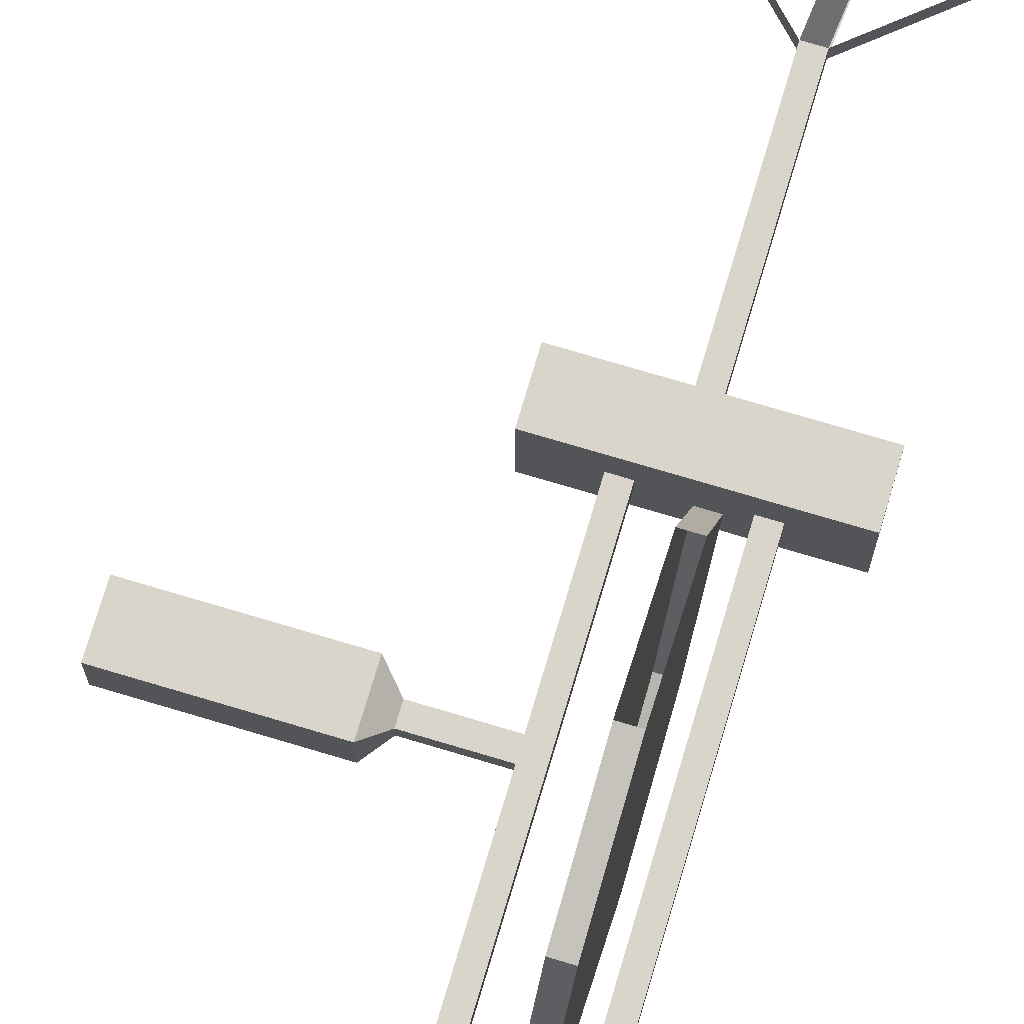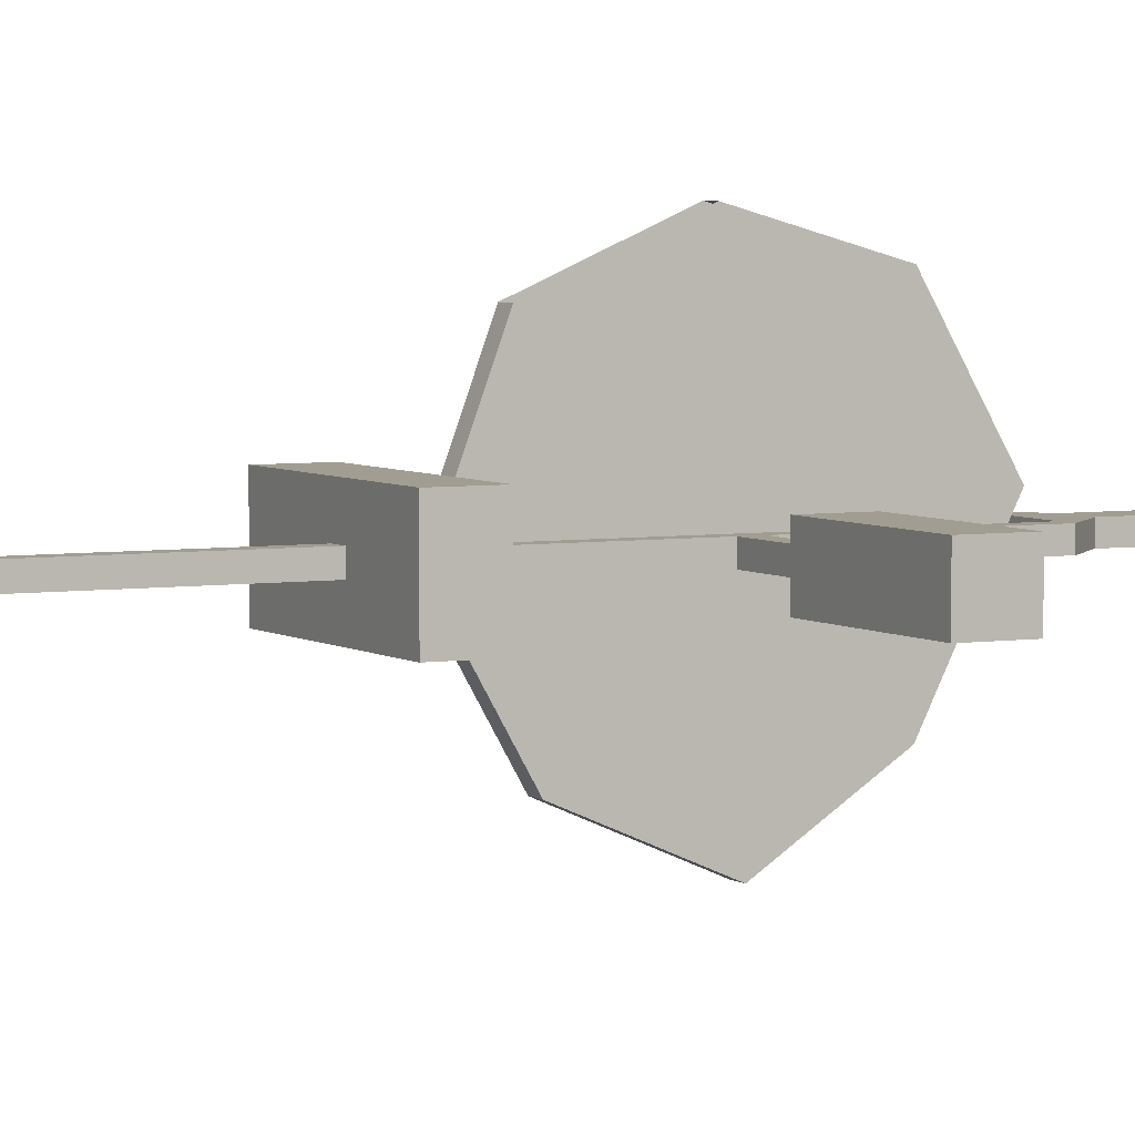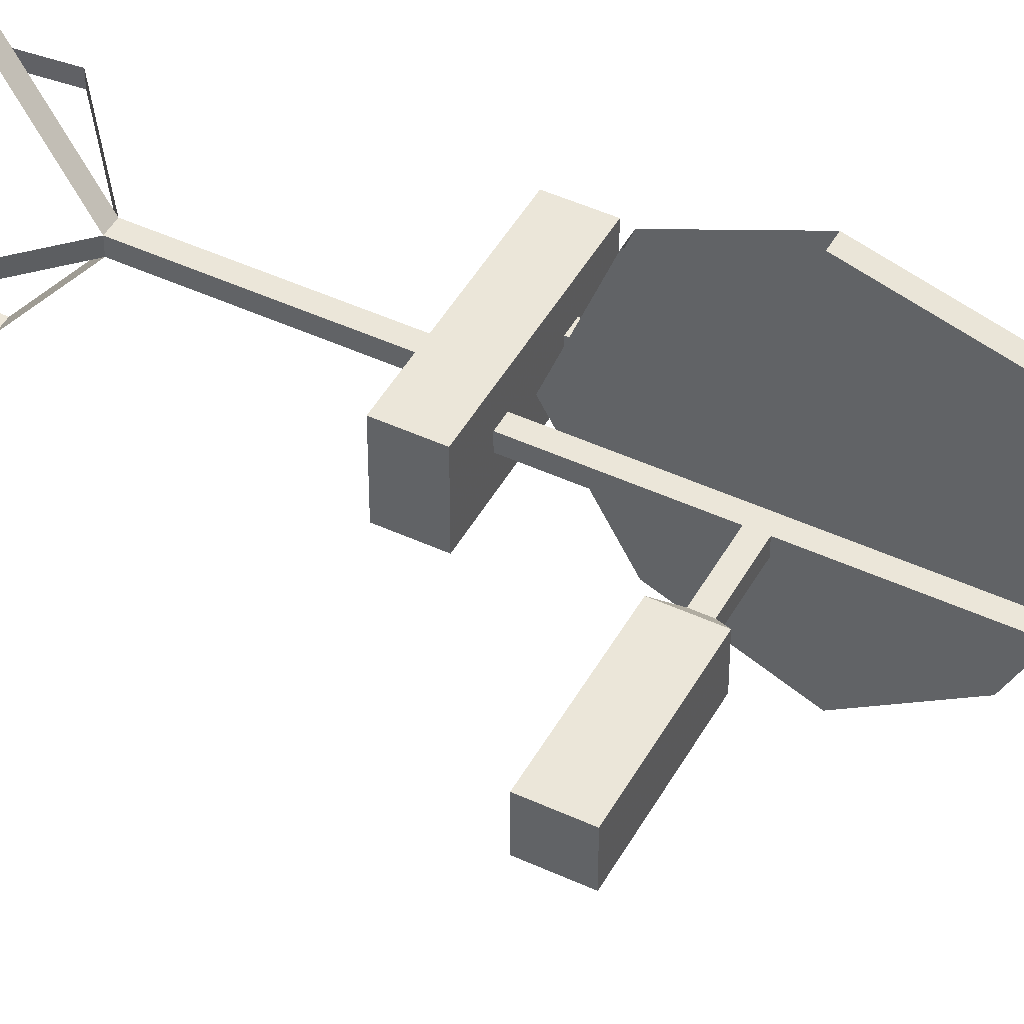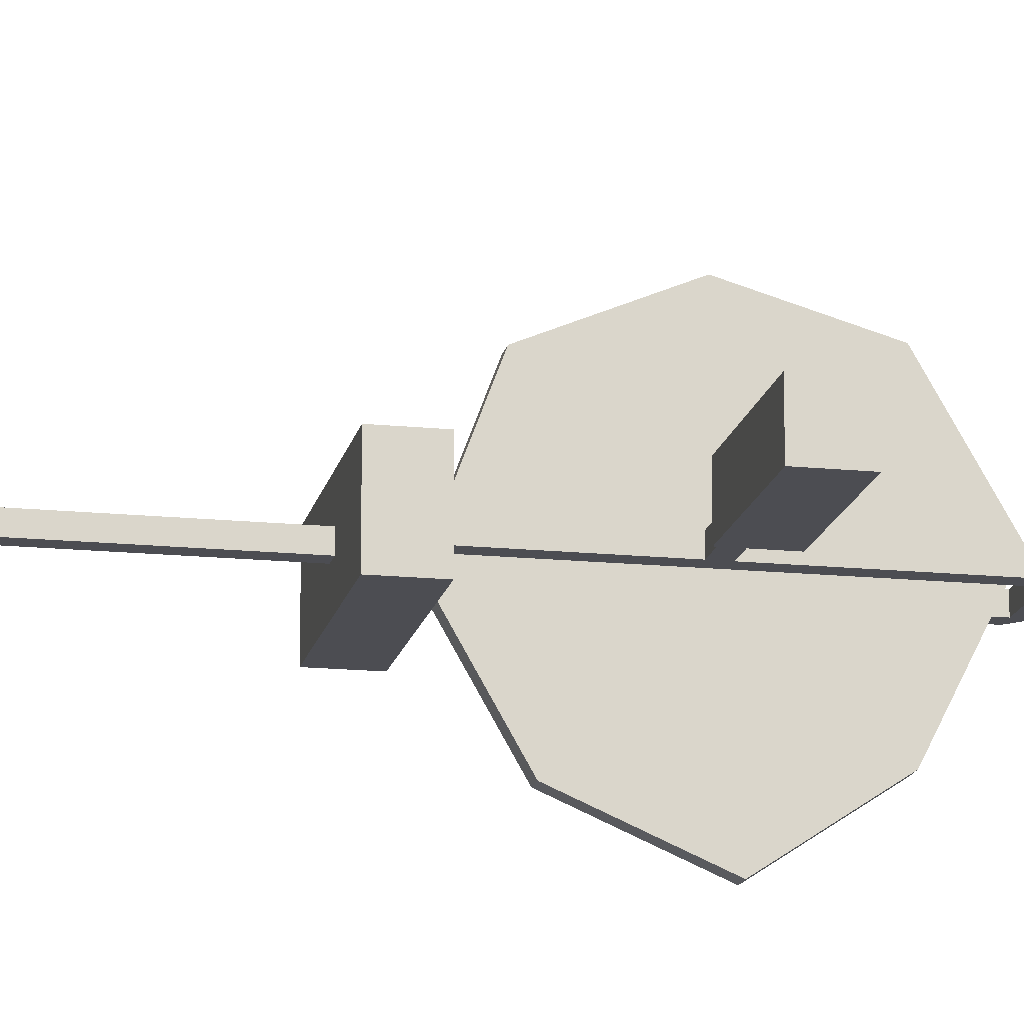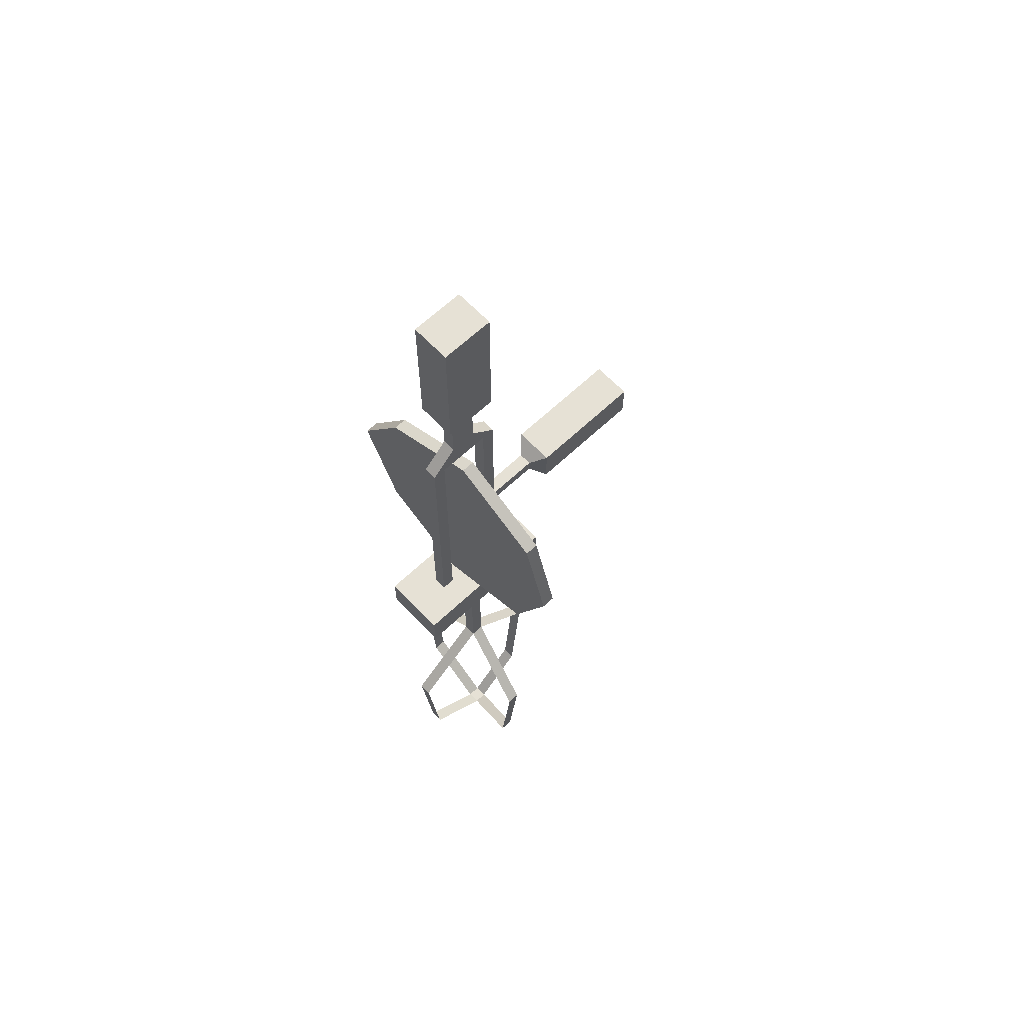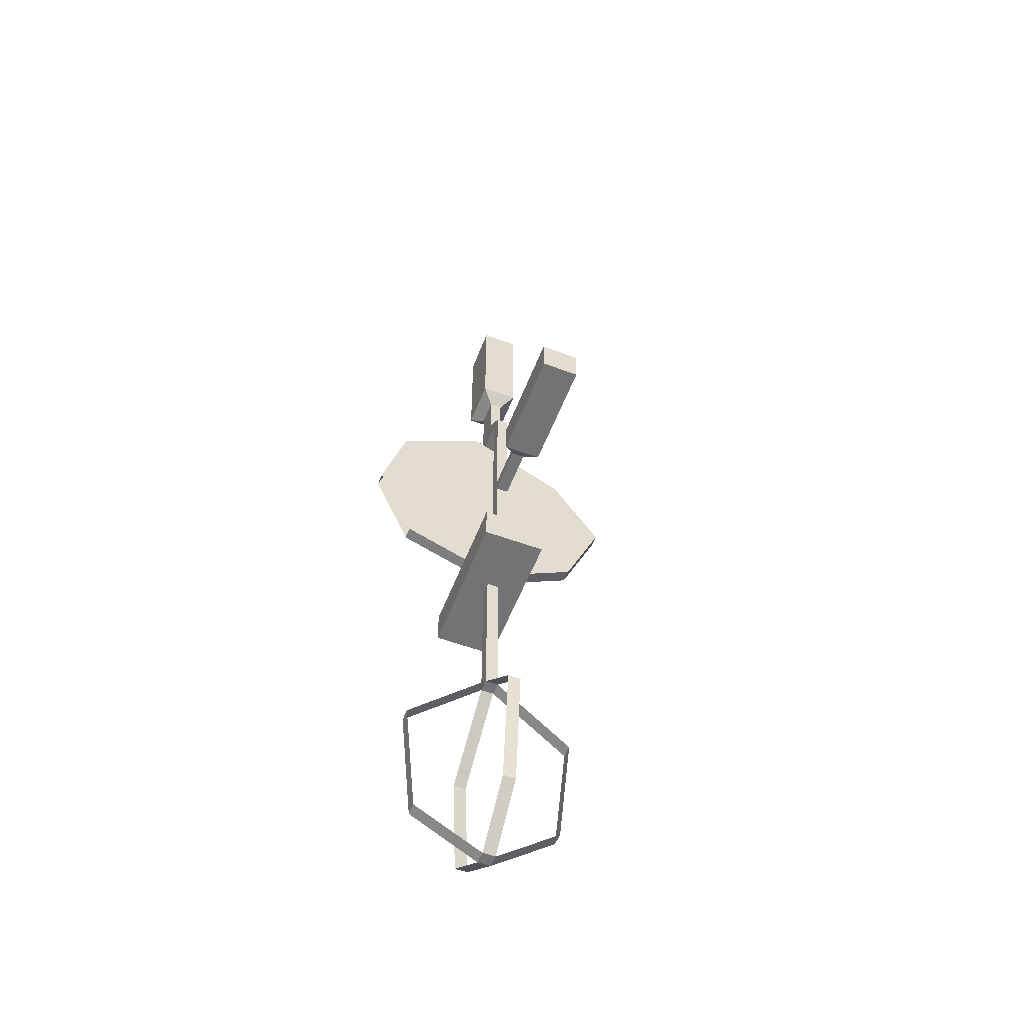
<metadata>
{"format":"obj","ext":"obj","renderer":"f3d","projection":"perspective","resolution":1024,"background":"white","views":[{"elev":74.7,"azim":16.6,"up":"+Y"},{"elev":4.6,"azim":-117.2,"up":"+Y"},{"elev":46.7,"azim":-62.2,"up":"+Y"},{"elev":-16.3,"azim":-101.7,"up":"+Y"},{"elev":64.6,"azim":136.5,"up":"+Z"},{"elev":-56.0,"azim":-111.1,"up":"+Z"}]}
</metadata>
<code>
v -0.007812 -0.07031 0.1797
v -0.007812 -0.07812 0.1797
v -0.01562 -0.08594 0.1875
v -0.01562 -0.0625 0.1875
v 0.007812 -0.07031 0.1797
v 0.007812 -0.07031 0.1484
v -0.007812 -0.07031 0.1484
v -0.007812 -0.07812 0.1484
v 0.007812 -0.07812 0.1797
v 0.01562 -0.08594 0.1875
v 0.01562 -0.08594 0.2734
v -0.01562 -0.08594 0.2734
v -0.01562 -0.0625 0.2734
v 0.01562 -0.0625 0.1875
v 0.007812 -0.07812 0.1484
v 0.02344 -0.07812 0.1328
v 0.02344 -0.07031 0.1328
v 0.01562 -0.07031 0.1328
v 0 -0.07031 0.1328
v -0.01562 -0.07031 0.1328
v -0.02344 -0.07031 0.1328
v -0.02344 -0.07812 0.1328
v -0.01562 -0.07812 0.1328
v 0 -0.07812 0.1328
v 0.01562 -0.0625 0.2734
v -0.02344 -0.07031 0.04688
v -0.02344 -0.07812 0.04688
v -0.01562 -0.07031 0.03906
v -0.02344 -0.07031 0.03906
v -0.05469 -0.07031 0.03906
v -0.05469 -0.07031 0.04688
v -0.05469 -0.07812 0.04688
v -0.02344 -0.07812 0.03906
v -0.01562 -0.07812 0.03906
v -0.01562 -0.07812 -0.03125
v -0.01562 -0.07031 -0.03125
v -0.02344 -0.07031 -0.03125
v -0.05469 -0.07812 0.03906
v -0.0625 -0.08594 0.03125
v -0.0625 -0.0625 0.03125
v -0.0625 -0.0625 0.05469
v -0.0625 -0.08594 0.05469
v 0.01562 -0.07812 0.1328
v 0.01562 -0.07812 -0.03125
v 0.02344 -0.07812 -0.03125
v 0.02344 -0.07031 -0.03125
v 0.01562 -0.07031 -0.03125
v -0.02344 -0.07812 -0.03125
v -0.1328 -0.08594 0.05469
v -0.1328 -0.08594 0.03125
v -0.1328 -0.0625 0.03125
v -0.1328 -0.0625 0.05469
v -0.007812 -0.07812 -0.05469
v -0.007812 -0.07031 -0.05469
v -0.007812 -0.07031 -0.1562
v -0.007812 -0.07812 -0.1562
v 0 -0.07812 -0.05469
v 0 -0.07812 -0.1562
v 0 -0.07031 -0.05469
v 0 -0.07031 -0.1562
v 0.007812 -0.02344 -0.1953
v 0 -0.02344 -0.1953
v -0.04688 -0.07812 -0.1953
v -0.04688 -0.07031 -0.1953
v 0.04688 -0.07812 -0.1953
v 0.04688 -0.07031 -0.1953
v 0.03906 -0.07031 -0.2734
v 0.03906 -0.07812 -0.2734
v 0 -0.07812 -0.3047
v 0 -0.07031 -0.3047
v -0.007812 -0.07031 -0.3047
v -0.007812 -0.07812 -0.3047
v 0 -0.03125 -0.2734
v 0.007812 -0.03125 -0.2734
v -0.007812 -0.125 -0.1953
v 0 -0.125 -0.1953
v 0 -0.1172 -0.2734
v -0.007812 -0.1172 -0.2734
v -0.03906 -0.07031 -0.2734
v -0.03906 -0.07812 -0.2734
v 0.04688 -0.09375 -0.05469
v -0.04688 -0.09375 -0.05469
v -0.04688 -0.05469 -0.05469
v 0.04688 -0.05469 -0.05469
v 0.04688 -0.09375 -0.03125
v -0.04688 -0.09375 -0.03125
v -0.04688 -0.05469 -0.03125
v 0.04688 -0.05469 -0.03125
v 0 -0.1562 0.05469
v 0 -0.125 0.1016
v 0 -0.0625 0.1328
v 0 -0.1328 0
v 0.007812 -0.1562 0.05469
v 0.007812 -0.125 0.1016
v 0.007812 -0.0625 0.1328
v 0.007812 -0.007812 0.1016
v 0 -0.007812 0.1016
v 0 0.007812 0.04688
v 0 -0.01562 -0.007812
v 0 -0.07812 -0.03125
v 0.007812 -0.1328 0
v 0.007812 -0.07812 -0.03125
v 0.007812 -0.01562 -0.007812
v 0.007812 0.007812 0.04688
f 1 2 3
f 1 3 4
f 1 4 5
f 2 9 10
f 2 10 3
f 4 14 5
f 5 14 9
f 9 14 10
f 11 25 13
f 11 13 12
f 30 38 39
f 30 39 40
f 30 40 31
f 31 40 41
f 31 41 32
f 32 41 42
f 32 42 38
f 38 42 39
f 49 52 51
f 49 51 50
f 53 54 55
f 53 55 56
f 53 56 57
f 57 56 58
f 57 58 59
f 59 58 60
f 59 60 54
f 54 60 55
f 55 60 61
f 55 61 62
f 55 62 60
f 55 60 58
f 55 58 56
f 55 56 63
f 55 63 64
f 55 64 56
f 55 56 60
f 60 56 58
f 60 58 65
f 60 65 66
f 60 66 58
f 58 66 65
f 65 66 67
f 65 67 68
f 65 68 66
f 66 68 67
f 67 68 69
f 67 69 70
f 67 70 68
f 68 70 69
f 69 70 71
f 69 71 72
f 69 72 70
f 70 72 71
f 70 71 73
f 70 73 74
f 70 74 71
f 71 74 73
f 73 74 61
f 73 61 62
f 73 62 74
f 74 62 61
f 58 56 75
f 58 75 76
f 58 76 56
f 56 76 75
f 75 76 77
f 75 77 78
f 75 78 76
f 76 78 77
f 77 78 72
f 77 72 69
f 77 69 78
f 78 69 72
f 56 64 63
f 63 64 79
f 63 79 80
f 63 80 64
f 64 80 79
f 79 80 72
f 79 72 71
f 79 71 80
f 80 71 72
f 62 61 60
f 89 90 91
f 89 91 92
f 89 92 93
f 89 93 94
f 89 94 90
f 90 94 95
f 90 95 91
f 91 95 96
f 91 96 97
f 91 97 98
f 91 98 99
f 91 99 100
f 91 100 92
f 92 100 101
f 92 101 93
f 93 101 96
f 93 96 94
f 94 96 95
f 100 102 101
f 101 102 96
f 96 102 103
f 96 103 104
f 96 104 97
f 97 104 98
f 99 103 102
f 99 102 100
f 1 5 6
f 1 6 7
f 1 7 2
f 2 7 8
f 2 8 9
f 3 10 11
f 3 11 12
f 3 12 4
f 4 12 13
f 4 13 14
f 5 9 15
f 5 15 6
f 6 15 16
f 6 16 17
f 6 17 18
f 6 18 19
f 6 19 7
f 7 19 20
f 7 20 21
f 7 21 8
f 8 21 22
f 8 22 23
f 8 23 24
f 8 24 15
f 8 15 9
f 10 14 25
f 10 25 11
f 26 27 22
f 26 22 21
f 26 21 28
f 26 28 29
f 26 29 30
f 26 30 31
f 26 31 27
f 27 31 32
f 27 32 33
f 27 33 34
f 27 34 23
f 27 23 22
f 28 21 20
f 28 20 34
f 28 34 35
f 28 35 36
f 28 36 29
f 29 36 37
f 29 37 33
f 29 33 38
f 29 38 30
f 32 38 33
f 34 20 23
f 23 20 19
f 23 19 24
f 24 19 18
f 24 18 43
f 24 43 15
f 15 43 16
f 16 43 44
f 16 44 45
f 16 45 17
f 17 45 46
f 17 46 18
f 18 46 47
f 18 47 43
f 43 47 44
f 33 37 48
f 33 48 34
f 34 48 35
f 39 42 49
f 39 49 50
f 39 50 40
f 40 50 51
f 40 51 41
f 41 51 52
f 41 52 42
f 42 52 49
f 13 25 14
f 81 82 83
f 81 83 84
f 81 84 85
f 81 85 82
f 82 85 86
f 82 86 87
f 82 87 83
f 83 87 84
f 84 87 88
f 84 88 85
f 85 88 86
f 86 88 87

</code>
